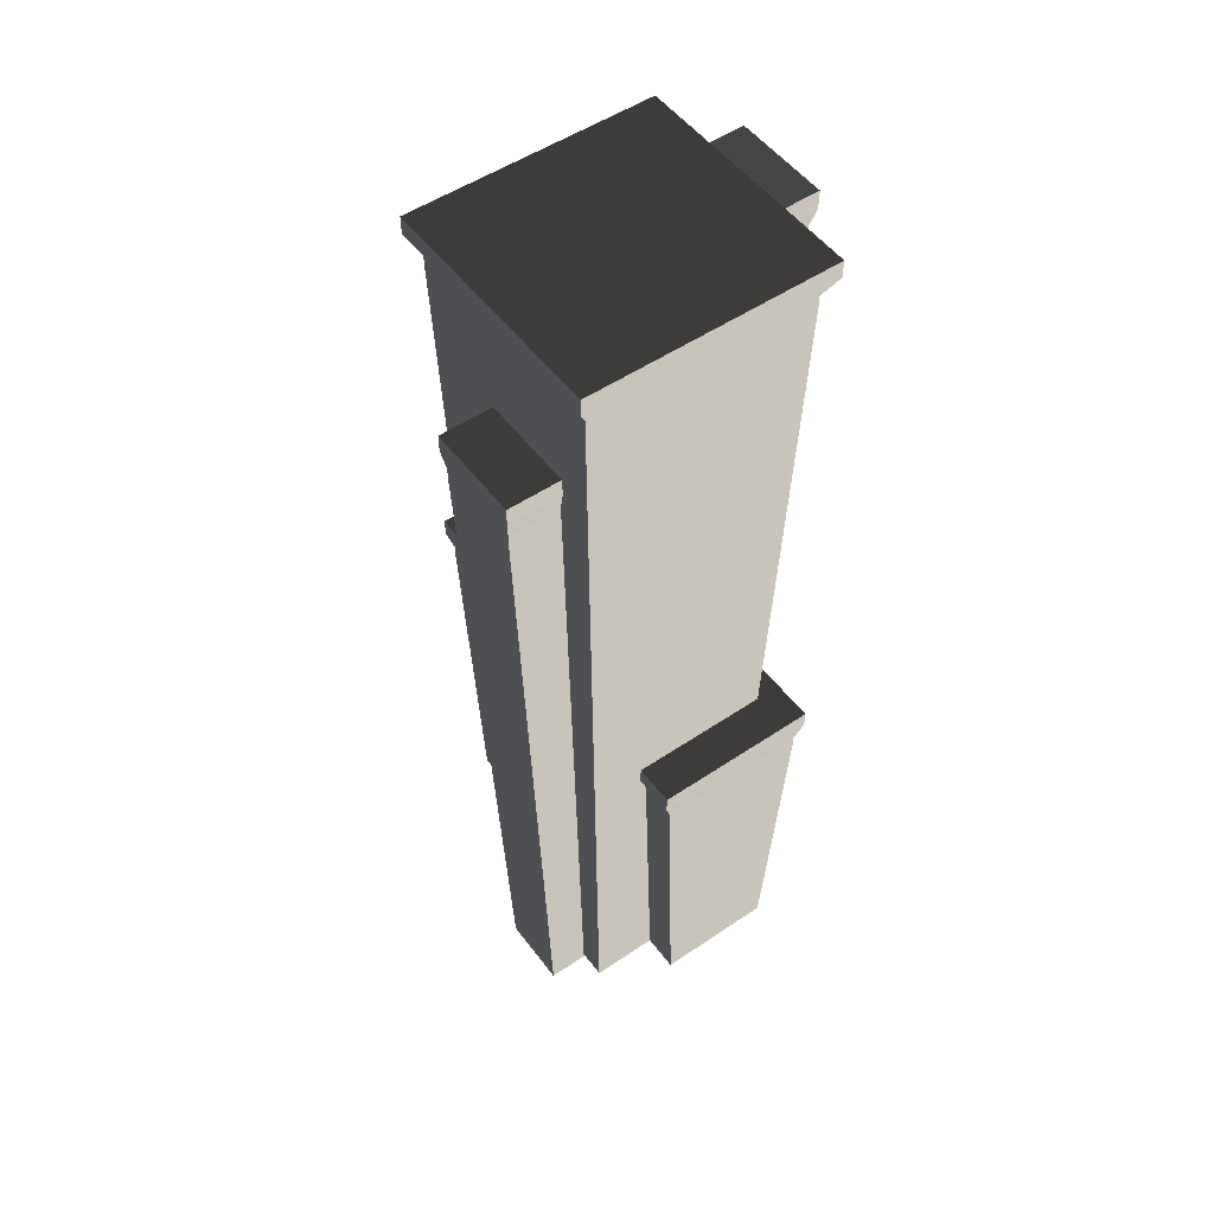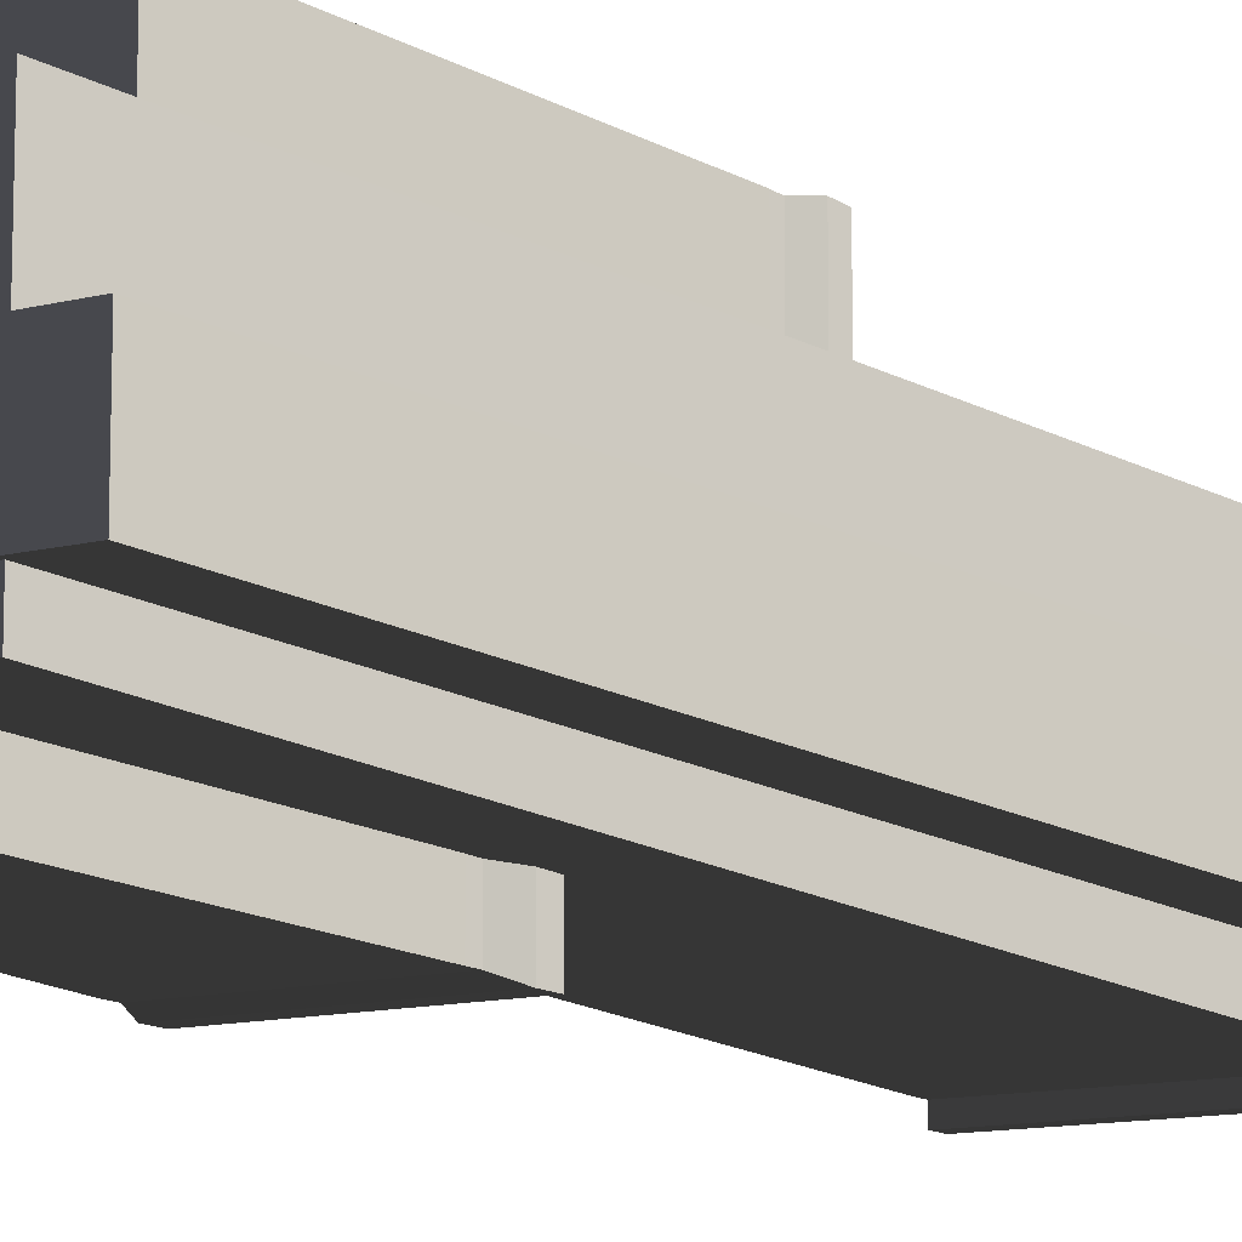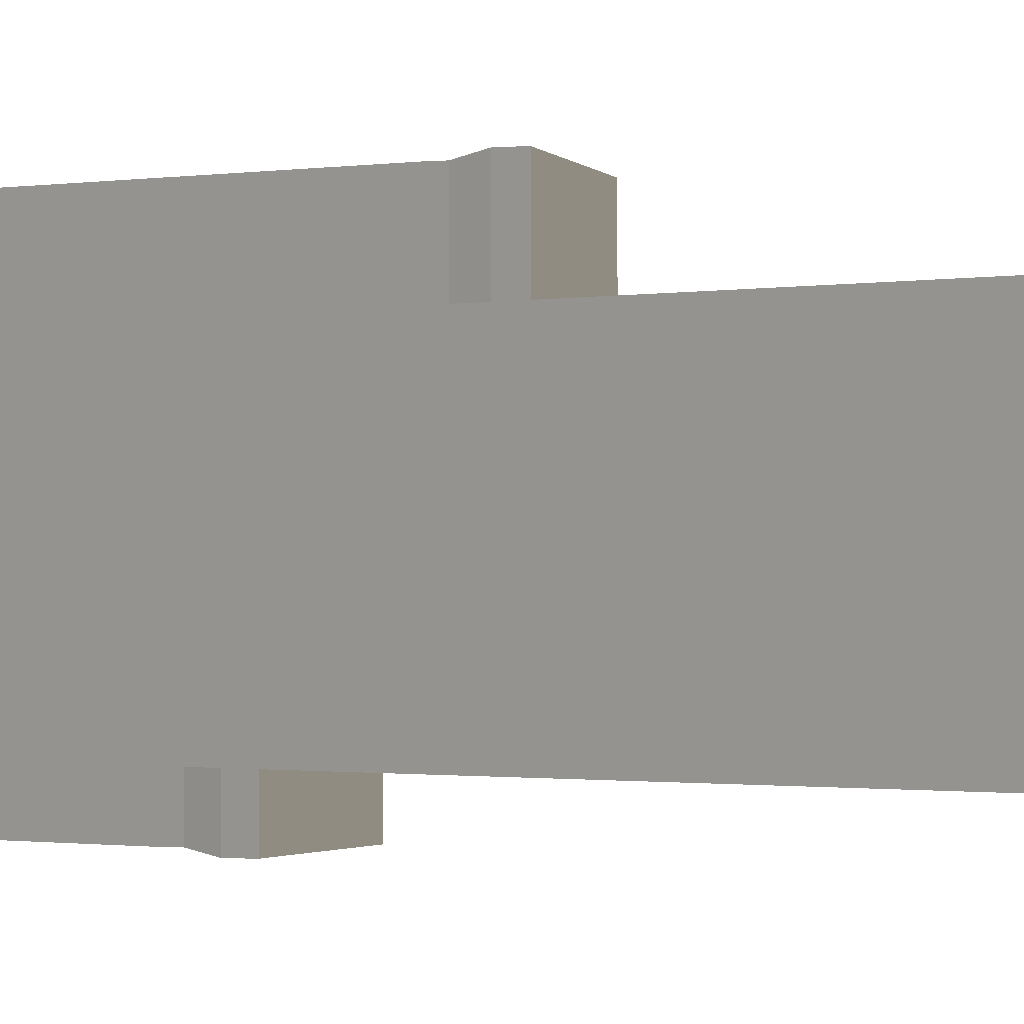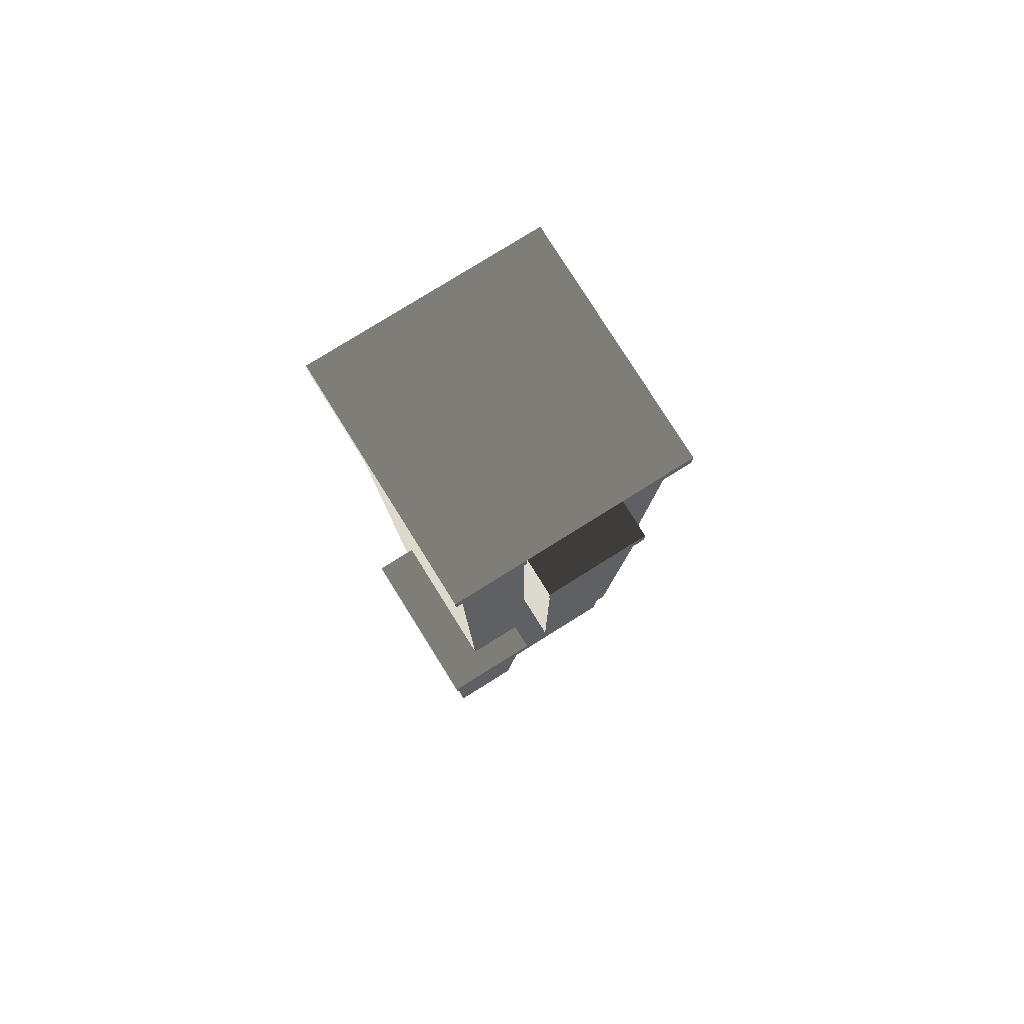
<metadata>
{"format":"obj","ext":"obj","renderer":"f3d","projection":"perspective","resolution":1024,"background":"white","views":[{"elev":52.3,"azim":-36.0,"up":"+Z"},{"elev":-11.9,"azim":-148.1,"up":"+Y"},{"elev":-1.9,"azim":-72.5,"up":"+Y"},{"elev":78.4,"azim":58.0,"up":"+Z"}]}
</metadata>
<code>
v 130.2 32.37 -269.6
v 93.15 32.37 -269.6
v 93.15 -32.37 -269.6
v 130.2 -32.37 -269.6
v 98.97 -39.39 16.54
v 99.83 -39.39 26.15
v 100.7 -39.39 26.34
v 100.7 -39.39 16.7
v 138.7 -39.39 16.7
v 138.7 -39.39 26.34
v 130.2 32.37 -269.6
v 130.2 -32.37 -269.6
v 138.7 -39.39 16.7
v 138.7 39.39 16.7
v 130.2 -32.37 -269.6
v 93.15 -32.37 -269.6
v 100.7 -39.39 16.7
v 138.7 -39.39 16.7
v 98.97 -39.39 16.54
v 81.86 -32.37 -269.4
v 81.86 -32.37 -269.4
v 81.86 32.37 -269.4
v 98.97 39.39 16.54
v 98.97 -39.39 16.54
v 138.7 39.39 16.7
v 100.7 39.39 16.7
v 93.15 32.37 -269.6
v 130.2 32.37 -269.6
v 81.86 32.37 -269.4
v 98.97 39.39 16.54
v 142.8 -43.22 45.3
v 142.8 -43.22 61.36
v 142.8 43.22 61.36
v 142.8 43.22 45.3
v 138.7 39.39 26.34
v 142.8 43.22 45.3
v 111 43.22 45.3
v 100.7 39.39 26.34
v 111 43.22 45.3
v 99.83 39.39 26.15
v 109.6 43.22 45.39
v 138.7 -39.39 16.7
v 138.7 -39.39 26.34
v 138.7 39.39 26.34
v 138.7 39.39 16.7
v 98.97 39.39 16.54
v 99.83 39.39 26.15
v 99.83 -39.39 26.15
v 98.97 -39.39 16.54
v 138.7 39.39 16.7
v 138.7 39.39 26.34
v 100.7 39.39 26.34
v 100.7 39.39 16.7
v 98.97 39.39 16.54
v 99.83 39.39 26.15
v 142.8 -43.22 61.36
v 142.8 -43.22 45.3
v 111 -43.22 45.3
v 109.6 -43.22 45.39
v 111 -43.22 61.39
v 99.83 -39.39 26.15
v 109.6 -43.22 45.39
v 111 -43.22 45.3
v 100.7 -39.39 26.34
v 111 -43.22 45.3
v 138.7 -39.39 26.34
v 142.8 -43.22 45.3
v 138.7 -39.39 26.34
v 142.8 -43.22 45.3
v 142.8 43.22 45.3
v 138.7 39.39 26.34
v 99.83 39.39 26.15
v 109.6 43.22 45.39
v 109.6 -43.22 45.39
v 99.83 -39.39 26.15
v 109.6 43.22 45.39
v 111 43.22 45.3
v 142.8 43.22 45.3
v 142.8 43.22 61.36
v 111 43.22 61.39
v 29.52 141 -710
v -56.47 141 -710
v -56.47 82.71 -710
v 29.52 82.71 -710
v 29.52 141 -710
v 29.52 82.71 -710
v 41.05 89.83 -382.2
v 41.05 148 -382.2
v 41.05 148 -382.2
v -67.99 148 -382.2
v -56.47 141 -710
v 29.52 141 -710
v 41.05 148 -372.5
v 46.64 151.9 -353.6
v -73.58 151.9 -353.6
v -67.99 148 -372.5
v -67.99 148 -382.2
v -67.99 148 -372.5
v -67.99 90.04 -372.5
v -67.99 89.83 -382.2
v 41.05 148 -382.2
v 41.05 148 -372.5
v -67.99 148 -372.5
v -67.99 148 -382.2
v -67.99 148 -372.5
v -73.58 151.9 -353.6
v -73.58 90.45 -353.6
v -67.99 90.04 -372.5
v 46.64 151.9 -337.5
v 46.64 90.8 -337.5
v -73.58 90.8 -337.5
v -73.58 151.9 -337.5
v -73.58 151.9 -353.6
v -73.58 151.9 -337.5
v -73.58 90.8 -337.5
v -73.58 90.45 -353.6
v 46.64 151.9 -353.6
v 46.64 151.9 -337.5
v -73.58 151.9 -337.5
v -73.58 151.9 -353.6
v -72.8 9.544 -796.7
v -115.8 9.544 -796.7
v -115.8 -55.19 -796.7
v -72.8 -55.19 -796.7
v -143.3 -62.22 -109.1
v -143.3 -62.22 -99.5
v -97.62 -62.22 -99.5
v -97.37 -62.22 -109.1
v -72.8 9.544 -796.7
v -72.8 -55.19 -796.7
v -90.88 -59.69 -355.9
v -90.88 14.05 -355.9
v -90.88 -59.69 -355.9
v -72.8 -55.19 -796.7
v -115.8 -55.19 -796.7
v -143.3 -62.22 -109.1
v -97.37 -62.22 -109.1
v -115.8 -55.19 -796.7
v -115.8 9.544 -796.7
v -143.3 16.57 -109.1
v -143.3 -62.22 -109.1
v -143.3 16.57 -109.1
v -143.3 16.57 -99.5
v -143.3 -62.22 -99.5
v -143.3 -62.22 -109.1
v -146.1 -66.04 -80.54
v -146.1 -66.04 -64.48
v -98.54 -66.04 -64.48
v -98.12 -66.04 -80.54
v -143.3 -62.22 -99.5
v -146.1 -66.04 -80.54
v -98.12 -66.04 -80.54
v -97.62 -62.22 -99.5
v -143.3 16.57 -99.5
v -146.1 20.4 -80.54
v -146.1 -66.04 -80.54
v -143.3 -62.22 -99.5
v -146.1 20.4 -80.54
v -146.1 20.4 -64.48
v -146.1 -66.04 -64.48
v -146.1 -66.04 -80.54
v -17.89 -114.5 -792.6
v 90.19 -114.5 -792.6
v 90.19 -49.78 -792.6
v 79.4 -49.78 -792.6
v -17.89 -49.78 -792.6
v -17.89 -80.92 -792.6
v -32.37 -121.5 -506.3
v -32.37 -121.5 -496.6
v 104.7 -121.5 -496.6
v 104.7 -121.5 -506.3
v 90.19 -49.78 -792.6
v 90.19 -114.5 -792.6
v 104.7 -121.5 -506.3
v 104.7 -42.75 -506.3
v 90.19 -114.5 -792.6
v -17.89 -114.5 -792.6
v -32.37 -121.5 -506.3
v 104.7 -121.5 -506.3
v -17.89 -114.5 -792.6
v -17.89 -80.92 -792.6
v -32.37 -87.13 -506.3
v -32.37 -121.5 -506.3
v -32.37 -42.75 -506.3
v -17.89 -49.78 -792.6
v 104.7 -42.75 -506.3
v 86.92 -42.75 -506.3
v 79.4 -49.78 -792.6
v 90.19 -49.78 -792.6
v -17.89 -49.78 -792.6
v -32.37 -42.75 -506.3
v 111.7 -125.4 -477.7
v 111.7 -125.4 -461.6
v 111.7 -38.93 -461.6
v 111.7 -38.93 -477.7
v 104.7 -42.75 -496.6
v 111.7 -38.93 -477.7
v 87.68 -38.93 -477.7
v 87.18 -42.75 -496.6
v -32.37 -42.75 -496.6
v -39.4 -38.93 -477.7
v 104.7 -121.5 -506.3
v 104.7 -121.5 -496.6
v 104.7 -42.75 -496.6
v 104.7 -42.75 -506.3
v -32.37 -42.75 -506.3
v -32.37 -42.75 -496.6
v -32.37 -87.34 -496.6
v -32.37 -87.13 -506.3
v -32.37 -121.5 -506.3
v -32.37 -121.5 -496.6
v 104.7 -42.75 -506.3
v 104.7 -42.75 -496.6
v 87.18 -42.75 -496.6
v 86.92 -42.75 -506.3
v -32.37 -42.75 -506.3
v -32.37 -42.75 -496.6
v -39.4 -125.4 -477.7
v -39.4 -125.4 -461.6
v 111.7 -125.4 -461.6
v 111.7 -125.4 -477.7
v -32.37 -121.5 -496.6
v -39.4 -125.4 -477.7
v 111.7 -125.4 -477.7
v 104.7 -121.5 -496.6
v 104.7 -121.5 -496.6
v 111.7 -125.4 -477.7
v 111.7 -38.93 -477.7
v 104.7 -42.75 -496.6
v -32.37 -42.75 -496.6
v -39.4 -38.93 -477.7
v -39.4 -87.75 -477.7
v -32.37 -87.34 -496.6
v -32.37 -121.5 -496.6
v -39.4 -125.4 -477.7
v 88.1 -38.93 -461.6
v 111.7 -38.93 -461.6
v 111.7 -125.4 -461.6
v 88.1 -88.1 -461.6
v -39.4 -125.4 -461.6
v -39.4 -88.1 -461.6
v -39.4 -38.93 -461.6
v -39.4 -38.93 -477.7
v -39.4 -38.93 -461.6
v -39.4 -88.1 -461.6
v -39.4 -87.75 -477.7
v -39.4 -125.4 -477.7
v -39.4 -125.4 -461.6
v 111.7 -38.93 -477.7
v 111.7 -38.93 -461.6
v 88.1 -38.93 -461.6
v 87.68 -38.93 -477.7
v -39.4 -38.93 -477.7
v -39.4 -38.93 -461.6
v 79.4 80.92 -792.6
v -79.4 80.92 -792.6
v -79.4 -80.92 -792.6
v 79.4 -80.92 -792.6
v -100.7 -98.49 16.7
v -100.7 -98.49 26.34
v 100.7 -98.49 26.34
v 100.7 -98.49 16.7
v 88.1 -88.1 -461.6
v 100.7 -98.49 16.7
v 100.7 -39.39 16.7
v 79.4 -80.92 -792.6
v 93.15 -32.37 -269.6
v 79.4 80.92 -792.6
v 93.15 32.37 -269.6
v 100.7 39.39 16.7
v 100.7 98.49 16.7
v 88.1 -88.1 -461.6
v 79.4 -80.92 -792.6
v -79.4 -80.92 -792.6
v -100.7 -98.49 16.7
v 100.7 -98.49 16.7
v -97.62 -62.22 -99.5
v -98.12 -66.04 -80.54
v -97.37 -62.22 -109.1
v -90.88 -59.69 -355.9
v -79.4 -80.92 -792.6
v -79.4 80.92 -792.6
v -90.88 14.05 -355.9
v -97.37 16.57 -109.1
v -98.12 20.4 -80.54
v -97.62 16.57 -99.5
v -100.7 98.49 16.7
v -98.54 20.4 -64.48
v -98.54 -66.04 -64.48
v -100.7 -98.49 16.7
v -79.4 -80.92 -792.6
v -98.12 -66.04 -80.54
v -98.54 -66.04 -64.48
v -100.7 98.49 16.7
v -73.58 90.8 -337.5
v 46.64 90.8 -337.5
v 100.7 98.49 16.7
v 46.64 90.45 -353.6
v -73.58 90.45 -353.6
v -56.47 82.71 -710
v -79.4 80.92 -792.6
v 79.4 80.92 -792.6
v -67.99 89.83 -382.2
v -67.99 90.04 -372.5
v 29.52 82.71 -710
v 41.05 89.83 -382.2
v 41.05 90.04 -372.5
v 111 -108 45.3
v 111 -108 61.36
v 111 -43.22 61.36
v 111 -43.22 45.3
v 111 43.22 45.3
v 111 43.22 61.36
v 111 108 45.3
v 111 108 61.36
v 100.7 98.49 26.34
v 111 108 45.3
v -111 108 45.3
v -100.7 98.49 26.34
v 100.7 -98.49 16.7
v 100.7 -98.49 26.34
v 100.7 -39.39 26.34
v 100.7 -39.39 16.7
v 100.7 39.39 16.7
v 100.7 39.39 26.34
v 100.7 98.49 16.7
v 100.7 98.49 26.34
v -100.7 98.49 16.7
v -100.7 98.49 26.34
v -100.7 -98.49 26.34
v -100.7 -98.49 16.7
v 100.7 98.49 16.7
v 100.7 98.49 26.34
v -100.7 98.49 26.34
v -100.7 98.49 16.7
v -111 -108 45.3
v -111 -108 61.36
v 111 -108 61.36
v 111 -108 45.3
v -100.7 -98.49 26.34
v -111 -108 45.3
v 111 -108 45.3
v 100.7 -98.49 26.34
v 100.7 -98.49 26.34
v 111 -108 45.3
v 111 -43.22 45.3
v 100.7 -39.39 26.34
v 100.7 39.39 26.34
v 111 43.22 45.3
v 100.7 98.49 26.34
v 111 108 45.3
v -100.7 98.49 26.34
v -111 108 45.3
v -111 -108 45.3
v -100.7 -98.49 26.34
v -111 108 45.3
v -111 108 61.36
v -111 -108 61.36
v -111 -108 45.3
v 111 108 45.3
v 111 108 61.36
v -111 108 61.36
v -111 108 45.3
v 46.64 90.8 -337.5
v 46.64 151.9 -337.5
v 46.64 151.9 -353.6
v 46.64 90.45 -353.6
v 41.05 90.04 -372.5
v 41.05 148 -372.5
v 41.05 148 -382.2
v 41.05 89.83 -382.2
v -98.54 20.4 -64.48
v -146.1 20.4 -64.48
v -146.1 20.4 -80.54
v -98.12 20.4 -80.54
v 46.64 90.45 -353.6
v 46.64 151.9 -353.6
v 41.05 148 -372.5
v 41.05 90.04 -372.5
v 93.15 32.37 -269.6
v 81.86 32.37 -269.4
v 81.86 -32.37 -269.4
v 93.15 -32.37 -269.6
v -143.3 16.57 -109.1
v -115.8 9.544 -796.7
v -72.8 9.544 -796.7
v -90.88 14.05 -355.9
v -97.37 16.57 -109.1
v -98.54 -66.04 -64.48
v -146.1 -66.04 -64.48
v -146.1 20.4 -64.48
v -98.54 20.4 -64.48
v -56.47 82.71 -710
v -56.47 141 -710
v -67.99 148 -382.2
v -67.99 89.83 -382.2
v -97.62 16.57 -99.5
v -143.3 16.57 -99.5
v -143.3 16.57 -109.1
v -97.37 16.57 -109.1
v -98.12 20.4 -80.54
v -146.1 20.4 -80.54
v -143.3 16.57 -99.5
v -97.62 16.57 -99.5
v 111 43.22 61.39
v 142.8 43.22 61.36
v 142.8 -43.22 61.36
v 111 -43.22 61.39
v 111 -43.22 61.39
v 109.6 43.22 45.39
v 111 43.22 61.39
v 109.6 -43.22 45.39
v -111 108 61.36
v 111 108 61.36
v 111 43.22 61.36
v 111 43.22 61.36
v 111 -43.22 61.36
v -111 108 61.36
v 111 -43.22 61.36
v 111 -108 61.36
v -111 108 61.36
v -111 -108 61.36
g Sand_towers_(5)_683_98
f 1 3 2
f 1 4 3
f 5 7 6
f 5 8 7
f 7 8 9
f 7 9 10
f 11 13 12
f 11 14 13
f 15 17 16
f 15 18 17
f 16 17 19
f 16 19 20
f 21 23 22
f 21 24 23
f 25 27 26
f 25 28 27
f 26 27 29
f 26 29 30
f 31 33 32
f 31 34 33
f 35 37 36
f 35 38 37
f 39 38 40
f 39 40 41
f 42 44 43
f 42 45 44
f 46 48 47
f 46 49 48
f 50 52 51
f 50 53 52
f 52 53 54
f 52 54 55
f 56 58 57
f 58 56 59
f 59 56 60
f 61 63 62
f 61 64 63
f 65 64 66
f 65 66 67
f 68 70 69
f 68 71 70
f 72 74 73
f 72 75 74
f 76 78 77
f 78 76 79
f 79 76 80
f 81 83 82
f 81 84 83
f 85 87 86
f 85 88 87
f 89 91 90
f 89 92 91
f 93 95 94
f 93 96 95
f 97 99 98
f 97 100 99
f 101 103 102
f 101 104 103
f 105 107 106
f 105 108 107
f 109 111 110
f 109 112 111
f 113 115 114
f 113 116 115
f 117 119 118
f 117 120 119
f 121 123 122
f 121 124 123
f 125 127 126
f 125 128 127
f 129 131 130
f 129 132 131
f 133 135 134
f 135 133 136
f 136 133 137
f 138 140 139
f 138 141 140
f 142 144 143
f 142 145 144
f 146 148 147
f 146 149 148
f 150 152 151
f 150 153 152
f 154 156 155
f 154 157 156
f 158 160 159
f 158 161 160
f 162 164 163
f 164 162 165
f 165 162 166
f 166 162 167
f 168 170 169
f 168 171 170
f 172 174 173
f 172 175 174
f 176 178 177
f 176 179 178
f 180 182 181
f 180 183 182
f 181 182 184
f 181 184 185
f 186 188 187
f 186 189 188
f 187 188 190
f 187 190 191
f 192 194 193
f 192 195 194
f 196 198 197
f 196 199 198
f 198 199 200
f 198 200 201
f 202 204 203
f 202 205 204
f 206 208 207
f 206 209 208
f 208 209 210
f 208 210 211
f 212 214 213
f 212 215 214
f 214 215 216
f 214 216 217
f 218 220 219
f 218 221 220
f 222 224 223
f 222 225 224
f 226 228 227
f 226 229 228
f 230 232 231
f 230 233 232
f 232 233 234
f 232 234 235
f 236 238 237
f 238 236 239
f 238 239 240
f 240 239 241
f 241 239 236
f 241 236 242
f 243 245 244
f 243 246 245
f 245 246 247
f 245 247 248
f 249 251 250
f 249 252 251
f 251 252 253
f 251 253 254
f 255 257 256
f 255 258 257
f 259 261 260
f 259 262 261
f 263 265 264
f 265 263 266
f 265 266 267
f 267 266 268
f 267 268 269
f 265 267 269
f 269 268 270
f 265 269 270
f 270 268 271
f 272 274 273
f 274 272 275
f 275 272 276
f 277 279 278
f 280 278 279
f 281 278 280
f 281 280 282
f 282 280 283
f 282 283 284
f 282 284 285
f 285 284 286
f 282 285 287
f 288 287 285
f 289 287 288
f 289 281 290
f 287 289 290
f 291 293 292
f 294 296 295
f 297 296 294
f 296 297 298
f 299 294 295
f 300 294 299
f 300 301 294
f 301 300 302
f 300 299 303
f 303 299 304
f 302 305 297
f 305 302 300
f 297 305 298
f 298 305 306
f 298 306 307
f 308 310 309
f 308 311 310
f 310 311 312
f 310 312 313
f 313 312 314
f 313 314 315
f 316 318 317
f 316 319 318
f 320 322 321
f 320 323 322
f 322 323 324
f 322 324 325
f 325 324 326
f 325 326 327
f 328 330 329
f 328 331 330
f 332 334 333
f 332 335 334
f 336 338 337
f 336 339 338
f 340 342 341
f 340 343 342
f 344 346 345
f 344 347 346
f 346 347 348
f 346 348 349
f 349 348 350
f 349 350 351
f 352 354 353
f 352 355 354
f 356 358 357
f 356 359 358
f 360 362 361
f 360 363 362
f 364 366 365
f 364 367 366
f 368 370 369
f 368 371 370
f 372 374 373
f 372 375 374
f 376 378 377
f 376 379 378
f 380 382 381
f 380 383 382
f 384 386 385
f 386 384 387
f 387 384 388
f 389 391 390
f 389 392 391
f 393 395 394
f 393 396 395
f 397 399 398
f 397 400 399
f 401 403 402
f 401 404 403
f 405 407 406
f 407 405 408
f 409 411 410
f 409 410 412
f 413 415 414
f 416 418 417
f 419 421 420
f 420 421 422

</code>
